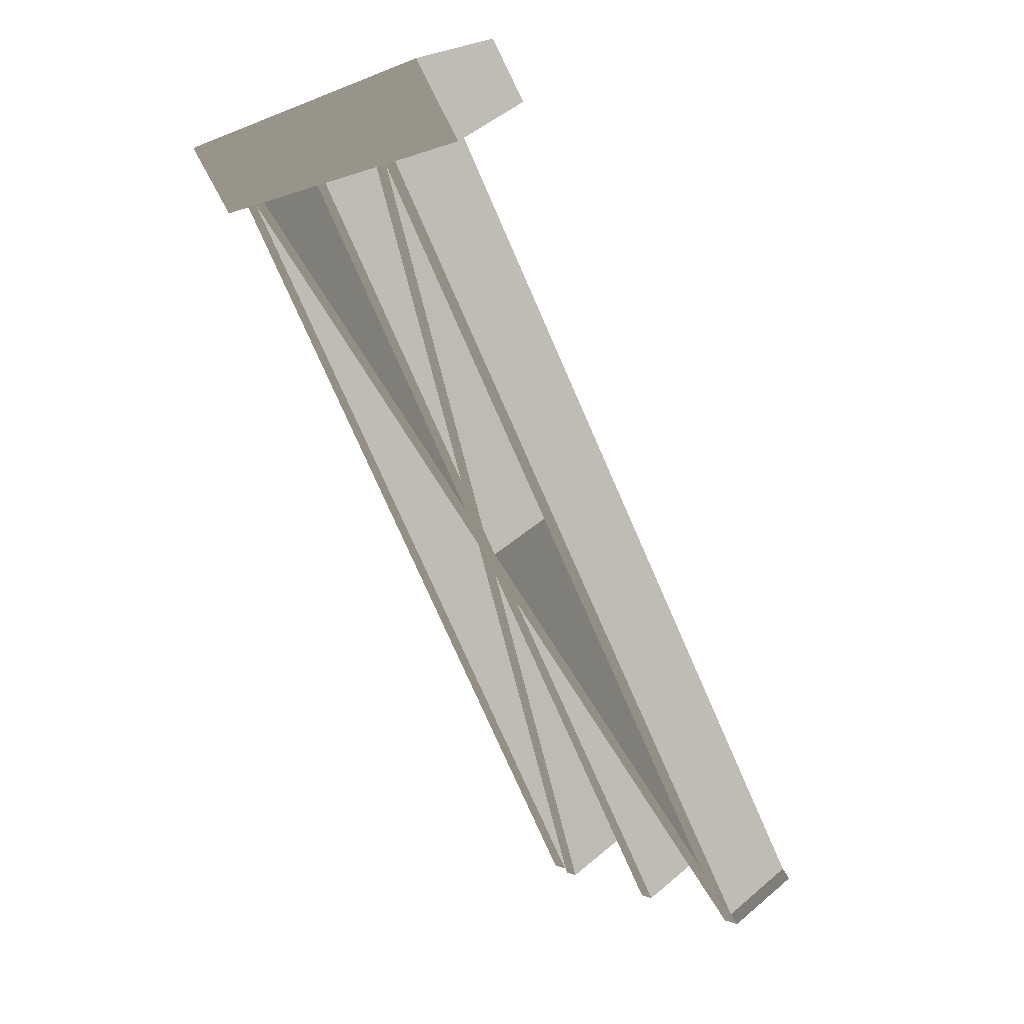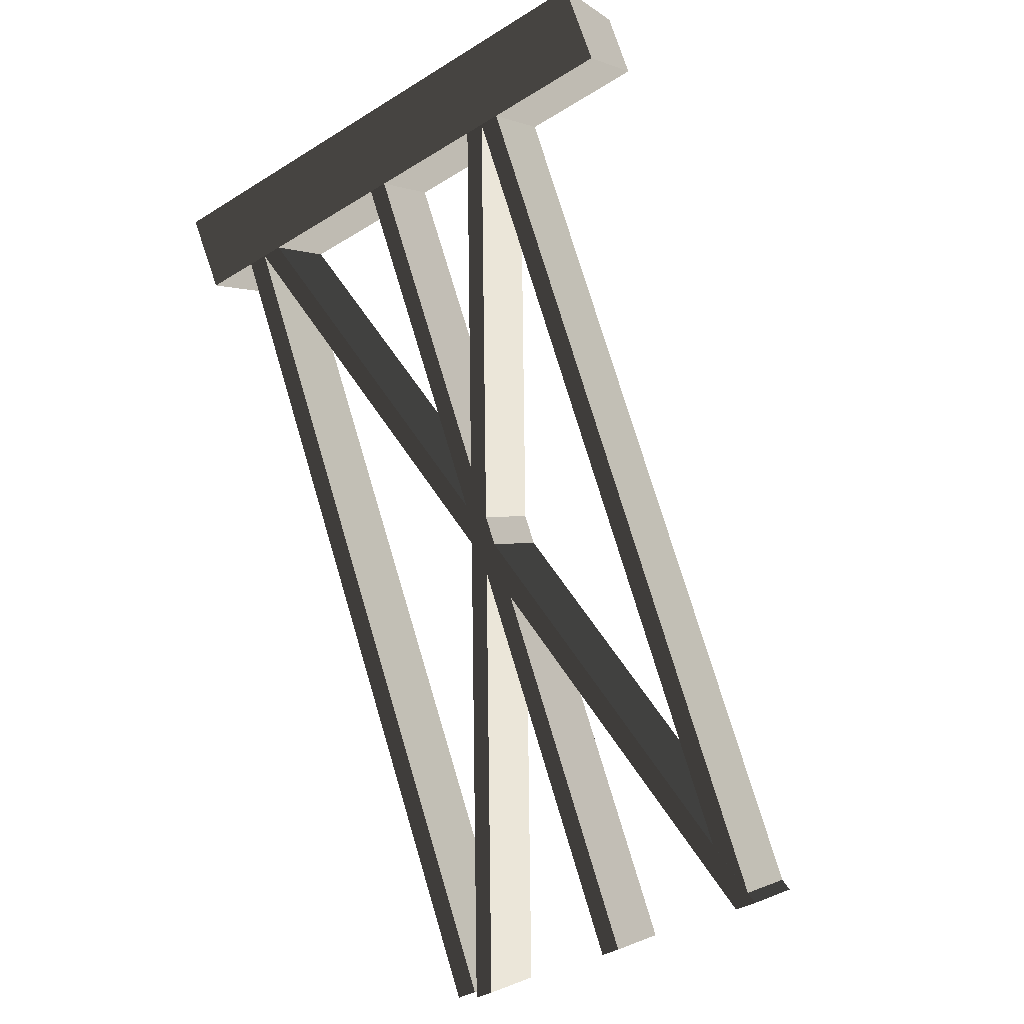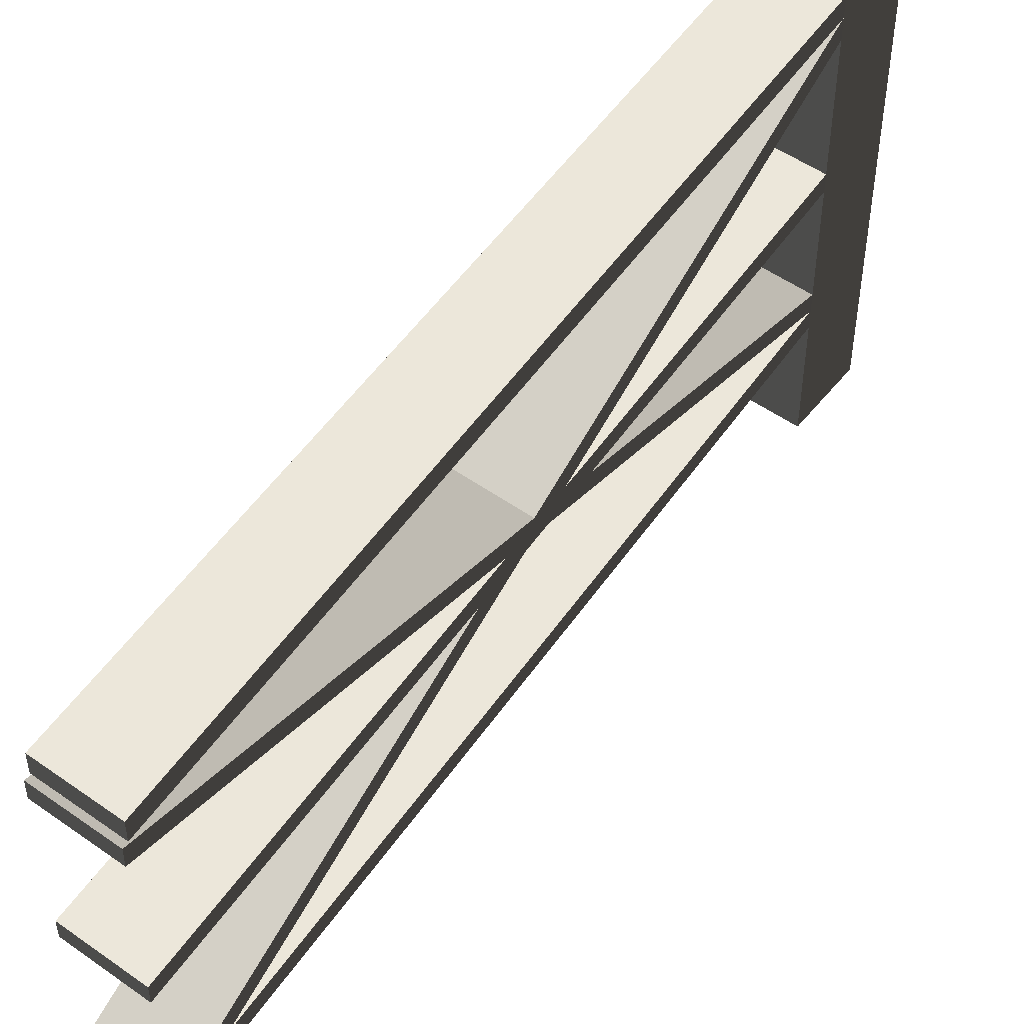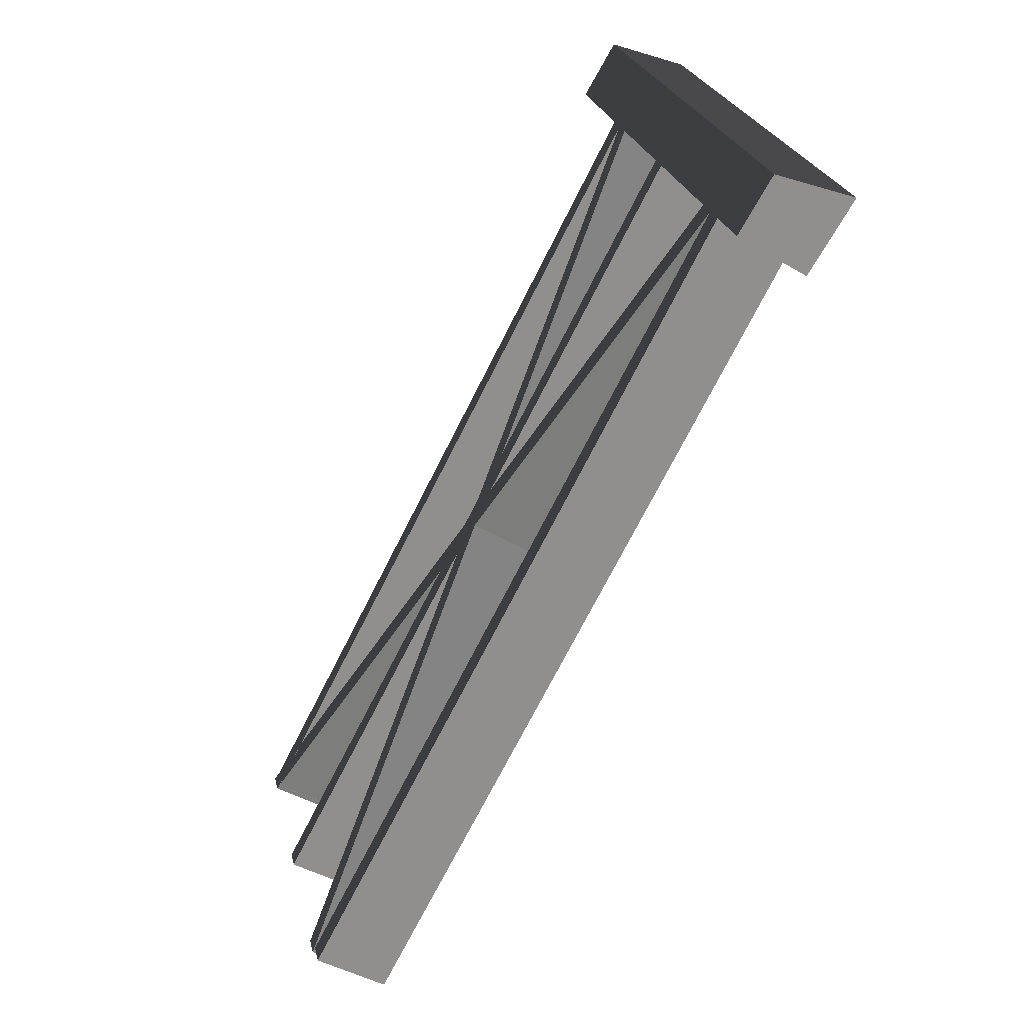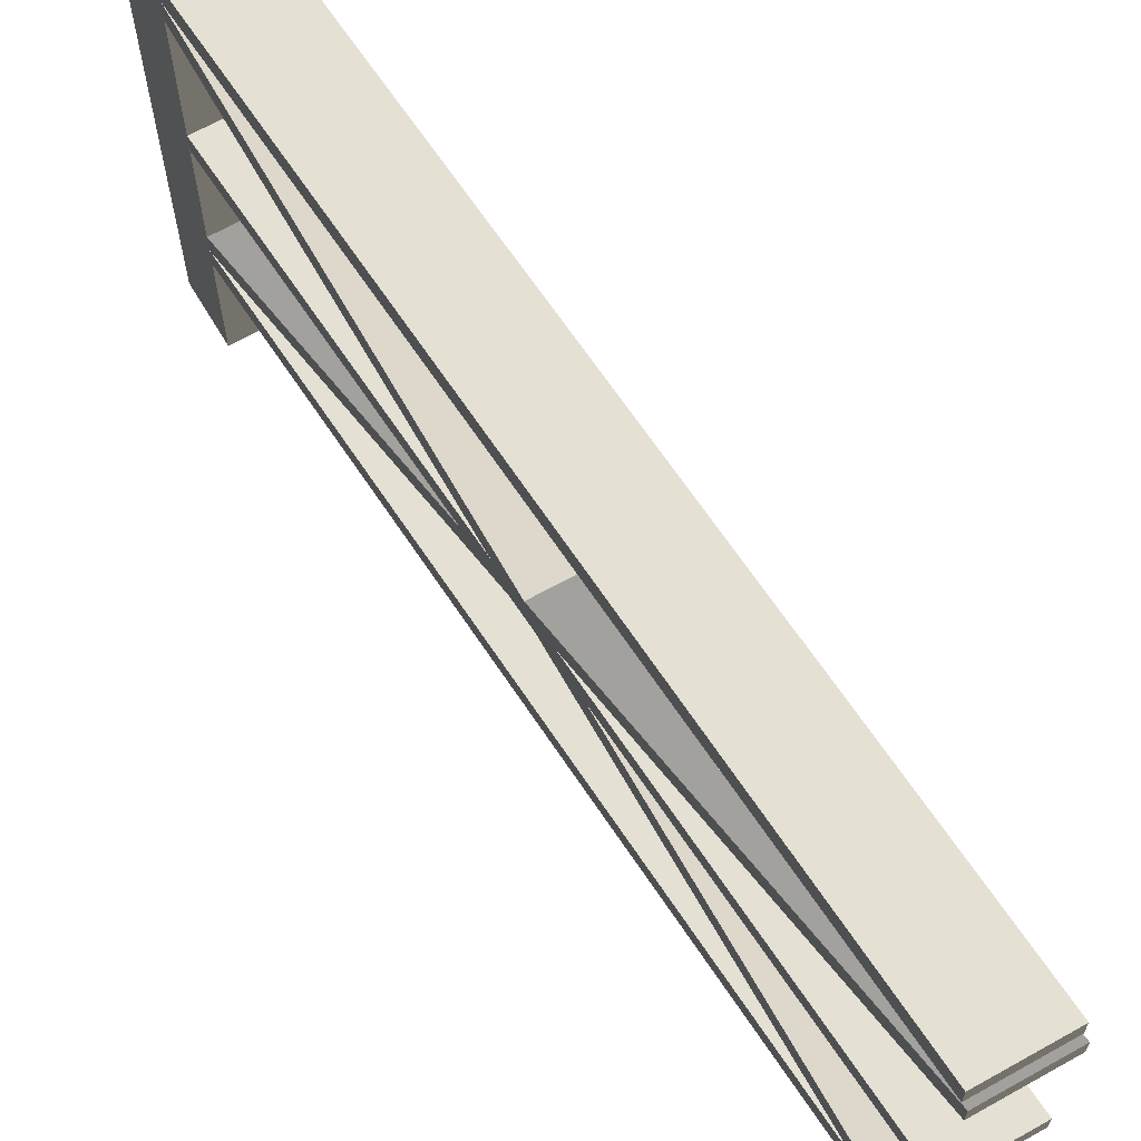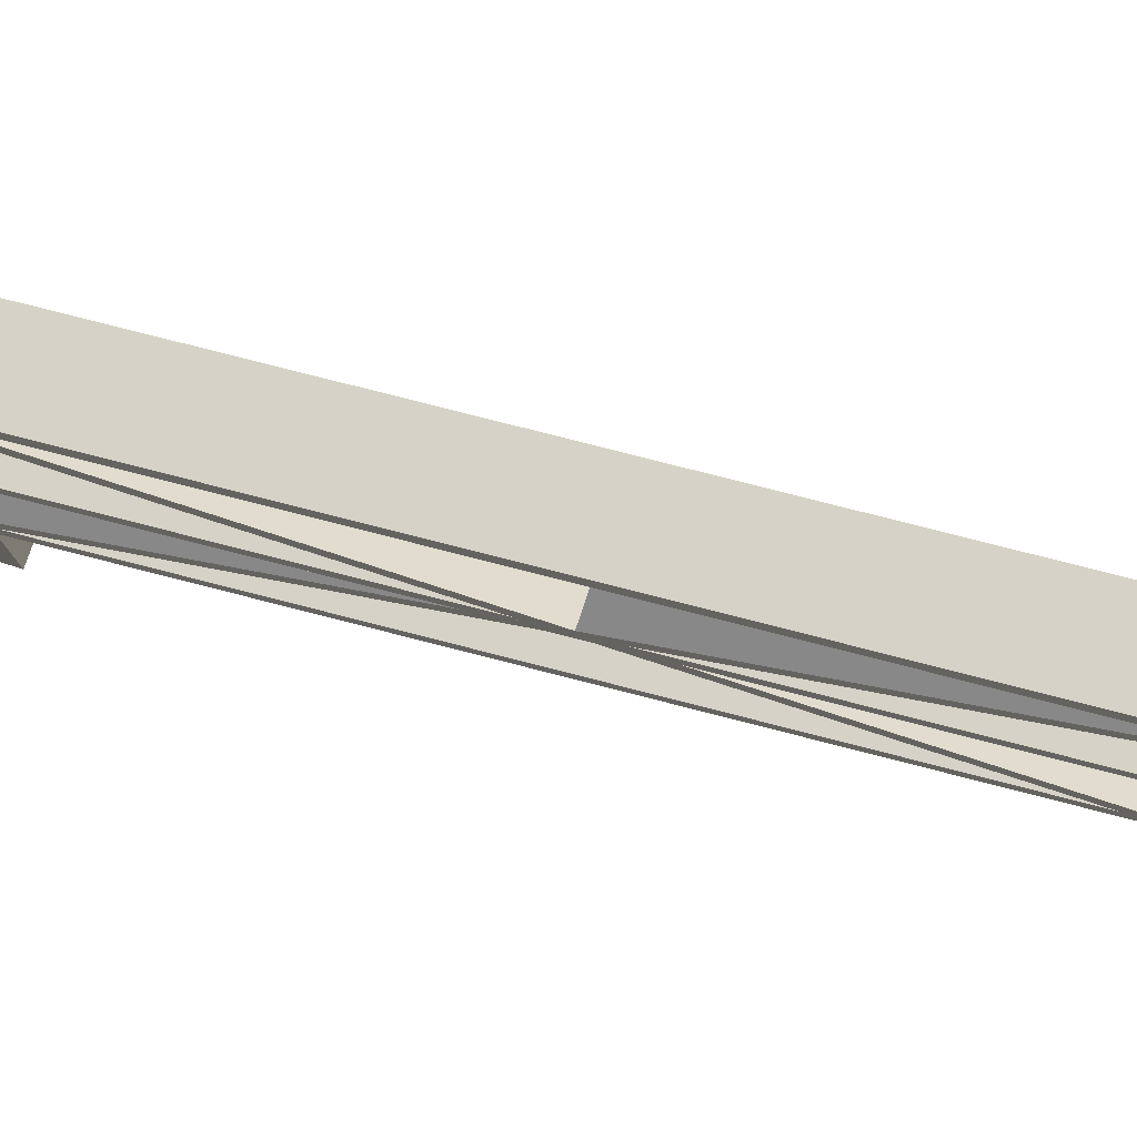
<metadata>
{"format":"obj","ext":"obj","renderer":"f3d","projection":"perspective","resolution":1024,"background":"white","views":[{"elev":0.4,"azim":-29.8,"up":"+Z"},{"elev":-37.7,"azim":-51.7,"up":"+Z"},{"elev":51.3,"azim":-174.1,"up":"+Y"},{"elev":24.8,"azim":167.6,"up":"+Z"},{"elev":65.9,"azim":119.0,"up":"+Y"},{"elev":78.5,"azim":76.9,"up":"+Y"}]}
</metadata>
<code>
v -0.1739 1.717 0.06931
v -0.03973 1.717 -0.1518
v 0.1739 1.717 -0.01981
v 0.07375 1.717 0.1518
v -0.1739 -1.625e-06 0.06931
v 0.07375 -1.625e-06 0.1518
v 0.1739 -1.625e-06 -0.01981
v -0.03973 -1.625e-06 -0.1518
v -0.1739 -1.625e-06 0.06931
v -0.1739 0.399 0.06931
v 0.07375 0.399 0.1518
v 0.07375 -1.625e-06 0.1518
v 0.07375 0.4621 0.1518
v -0.1739 0.4621 0.06931
v 0.07375 0.5239 0.1518
v -0.1739 0.5239 0.06931
v 0.07375 0.898 0.1518
v -0.1739 0.898 0.06931
v 0.07375 0.9589 0.1518
v -0.1739 0.9589 0.06931
v 0.07375 1.402 0.1518
v -0.1739 1.402 0.06931
v 0.07375 1.471 0.1518
v -0.1739 1.471 0.06931
v 0.07375 1.538 0.1518
v -0.1739 1.538 0.06931
v 0.07375 1.717 0.1518
v -0.1739 1.717 0.06931
v 0.07375 -1.625e-06 0.1518
v 0.07375 0.399 0.1518
v 0.1739 0.399 -0.01981
v 0.1739 -1.625e-06 -0.01981
v 0.1739 0.4621 -0.01981
v 0.07375 0.4621 0.1518
v 0.1739 0.5239 -0.01981
v 0.07375 0.5239 0.1518
v 0.1739 0.898 -0.01981
v 0.07375 0.898 0.1518
v 0.1739 0.9589 -0.01981
v 0.07375 0.9589 0.1518
v 0.1739 1.402 -0.01981
v 0.07375 1.402 0.1518
v 0.1739 1.471 -0.01981
v 0.07375 1.471 0.1518
v 0.1739 1.538 -0.01981
v 0.07375 1.538 0.1518
v 0.1739 1.717 -0.01981
v 0.07375 1.717 0.1518
v 0.1739 -1.625e-06 -0.01981
v 0.1739 0.399 -0.01981
v -0.03973 0.399 -0.1518
v -0.03973 -1.625e-06 -0.1518
v -0.03973 -1.625e-06 -0.1518
v -0.03973 0.399 -0.1518
v -0.1739 0.399 0.06931
v -0.1739 -1.625e-06 0.06931
v -0.1739 0.4621 0.06931
v -0.03973 0.4621 -0.1518
v -0.03973 1.471 -0.1518
v -0.03973 1.538 -0.1518
v -0.1739 1.538 0.06931
v -0.1739 1.471 0.06931
v -0.03973 1.402 -0.1518
v -0.1739 1.402 0.06931
v -0.03973 0.9589 -0.1518
v -0.1739 0.9589 0.06931
v -0.03973 0.898 -0.1518
v -0.1739 0.898 0.06931
v -0.03973 0.5239 -0.1518
v -0.1739 0.5239 0.06931
v -0.03973 0.4621 -0.1518
v -0.1739 0.4621 0.06931
v -0.1739 1.717 0.06931
v -0.03973 1.717 -0.1518
v 1.422 1.472 -2.424
v 1.422 1.54 -2.424
v 1.208 1.54 -2.556
v 1.208 1.472 -2.556
v 1.43 0.3869 -2.441
v 1.43 0.456 -2.441
v 1.217 0.456 -2.573
v 1.217 0.3869 -2.573
v 0.1739 0.9589 -0.01981
v 0.1739 1.402 -0.01981
v -0.03973 1.402 -0.1518
v -0.03973 0.9589 -0.1518
v 1.43 0.898 -2.441
v 1.43 0.9589 -2.441
v 1.217 0.9589 -2.573
v 1.217 0.898 -2.573
v 0.1739 0.5239 -0.01981
v 0.1739 0.898 -0.01981
v -0.03973 0.898 -0.1518
v -0.03973 0.5239 -0.1518
v 1.43 1.409 -2.441
v 1.43 1.471 -2.441
v 1.217 1.471 -2.573
v 1.217 1.409 -2.573
v 0.1739 1.402 -0.01981
v 1.43 0.3869 -2.441
v 1.217 0.3869 -2.573
v -0.03973 1.402 -0.1518
v -0.03973 1.402 -0.1518
v 1.217 0.3869 -2.573
v 1.217 0.456 -2.573
v -0.03973 1.471 -0.1518
v 1.208 1.472 -2.556
v 1.208 1.54 -2.556
v -0.03973 1.538 -0.1518
v -0.03973 1.471 -0.1518
v 1.217 0.456 -2.573
v 1.43 0.456 -2.441
v 0.1739 1.471 -0.01981
v 0.1739 1.471 -0.01981
v 1.43 0.456 -2.441
v 1.43 0.3869 -2.441
v 0.1739 1.402 -0.01981
v 0.1739 1.538 -0.01981
v 1.422 1.472 -2.424
v 1.422 1.54 -2.424
v 0.1739 0.898 -0.01981
v 1.43 0.898 -2.441
v 1.217 0.898 -2.573
v -0.03973 0.898 -0.1518
v -0.03973 0.898 -0.1518
v 1.217 0.898 -2.573
v 1.217 0.9589 -2.573
v -0.03973 0.9589 -0.1518
v -0.03973 0.9589 -0.1518
v 1.217 0.9589 -2.573
v 1.43 0.9589 -2.441
v 0.1739 0.9589 -0.01981
v 0.1739 0.9589 -0.01981
v 1.43 0.9589 -2.441
v 1.43 0.898 -2.441
v 0.1739 0.898 -0.01981
v 0.1739 0.4621 -0.01981
v 1.43 1.409 -2.441
v 1.217 1.409 -2.573
v -0.03973 0.4621 -0.1518
v -0.03973 0.4621 -0.1518
v 1.217 1.409 -2.573
v 1.217 1.471 -2.573
v -0.03973 0.5239 -0.1518
v -0.03973 0.399 -0.1518
v 1.208 0.4632 -2.556
v 1.208 0.4001 -2.556
v -0.03973 0.5239 -0.1518
v 1.217 1.471 -2.573
v 1.43 1.471 -2.441
v 0.1739 0.5239 -0.01981
v 0.1739 0.5239 -0.01981
v 1.43 1.471 -2.441
v 1.43 1.409 -2.441
v 0.1739 0.4621 -0.01981
v 1.422 0.4632 -2.424
v 1.422 0.4001 -2.424
v 0.1739 0.399 -0.01981
v 0.1739 1.538 -0.01981
v 0.1739 1.717 -0.01981
v -0.03973 1.717 -0.1518
v -0.03973 1.538 -0.1518
v 1.422 0.4001 -2.424
v 1.422 0.4632 -2.424
v 1.208 0.4632 -2.556
v 1.208 0.4001 -2.556
v 0.1739 1.471 -0.01981
v 1.422 1.472 -2.424
v 1.208 1.472 -2.556
v -0.03973 1.471 -0.1518
v -0.03973 1.538 -0.1518
v 1.208 1.54 -2.556
v 1.422 1.54 -2.424
v 0.1739 1.538 -0.01981
v 0.1739 0.399 -0.01981
v 1.422 0.4001 -2.424
v 1.208 0.4001 -2.556
v -0.03973 0.399 -0.1518
v -0.03973 0.4621 -0.1518
v 1.208 0.4632 -2.556
v 1.422 0.4632 -2.424
v 0.1739 0.4621 -0.01981
g polySurface55_1721_196
f 1 3 2
f 1 4 3
f 5 7 6
f 5 8 7
f 9 11 10
f 9 12 11
f 10 11 13
f 10 13 14
f 14 13 15
f 14 15 16
f 16 15 17
f 16 17 18
f 18 17 19
f 18 19 20
f 20 19 21
f 20 21 22
f 22 21 23
f 22 23 24
f 24 23 25
f 24 25 26
f 26 25 27
f 26 27 28
f 29 31 30
f 29 32 31
f 30 31 33
f 30 33 34
f 34 33 35
f 34 35 36
f 36 35 37
f 36 37 38
f 38 37 39
f 38 39 40
f 40 39 41
f 40 41 42
f 42 41 43
f 42 43 44
f 44 43 45
f 44 45 46
f 46 45 47
f 46 47 48
f 49 51 50
f 49 52 51
f 53 55 54
f 53 56 55
f 54 55 57
f 54 57 58
f 59 61 60
f 59 62 61
f 63 62 59
f 63 64 62
f 65 64 63
f 65 66 64
f 67 66 65
f 67 68 66
f 69 68 67
f 69 70 68
f 71 70 69
f 71 72 70
f 60 61 73
f 60 73 74
f 75 77 76
f 75 78 77
f 79 81 80
f 79 82 81
f 83 85 84
f 83 86 85
f 87 89 88
f 87 90 89
f 91 93 92
f 91 94 93
f 95 97 96
f 95 98 97
f 99 101 100
f 99 102 101
f 103 105 104
f 103 106 105
f 106 108 107
f 106 109 108
f 110 112 111
f 110 113 112
f 114 116 115
f 114 117 116
f 118 114 119
f 118 119 120
f 121 123 122
f 121 124 123
f 125 127 126
f 125 128 127
f 129 131 130
f 129 132 131
f 133 135 134
f 133 136 135
f 137 139 138
f 137 140 139
f 141 143 142
f 141 144 143
f 145 141 146
f 145 146 147
f 148 150 149
f 148 151 150
f 152 154 153
f 152 155 154
f 155 157 156
f 155 158 157
f 159 161 160
f 159 162 161
f 163 165 164
f 163 166 165
f 167 169 168
f 167 170 169
f 171 173 172
f 171 174 173
f 175 177 176
f 175 178 177
f 179 181 180
f 179 182 181

</code>
